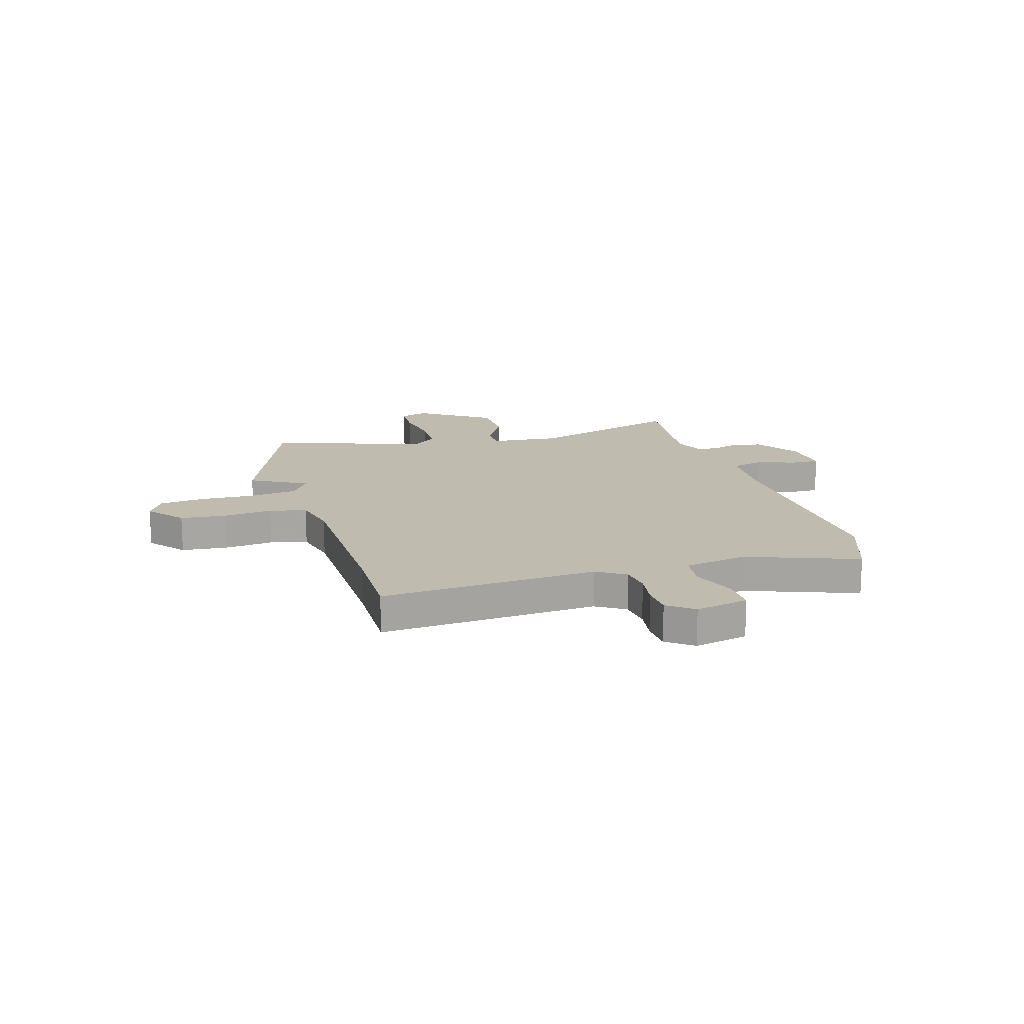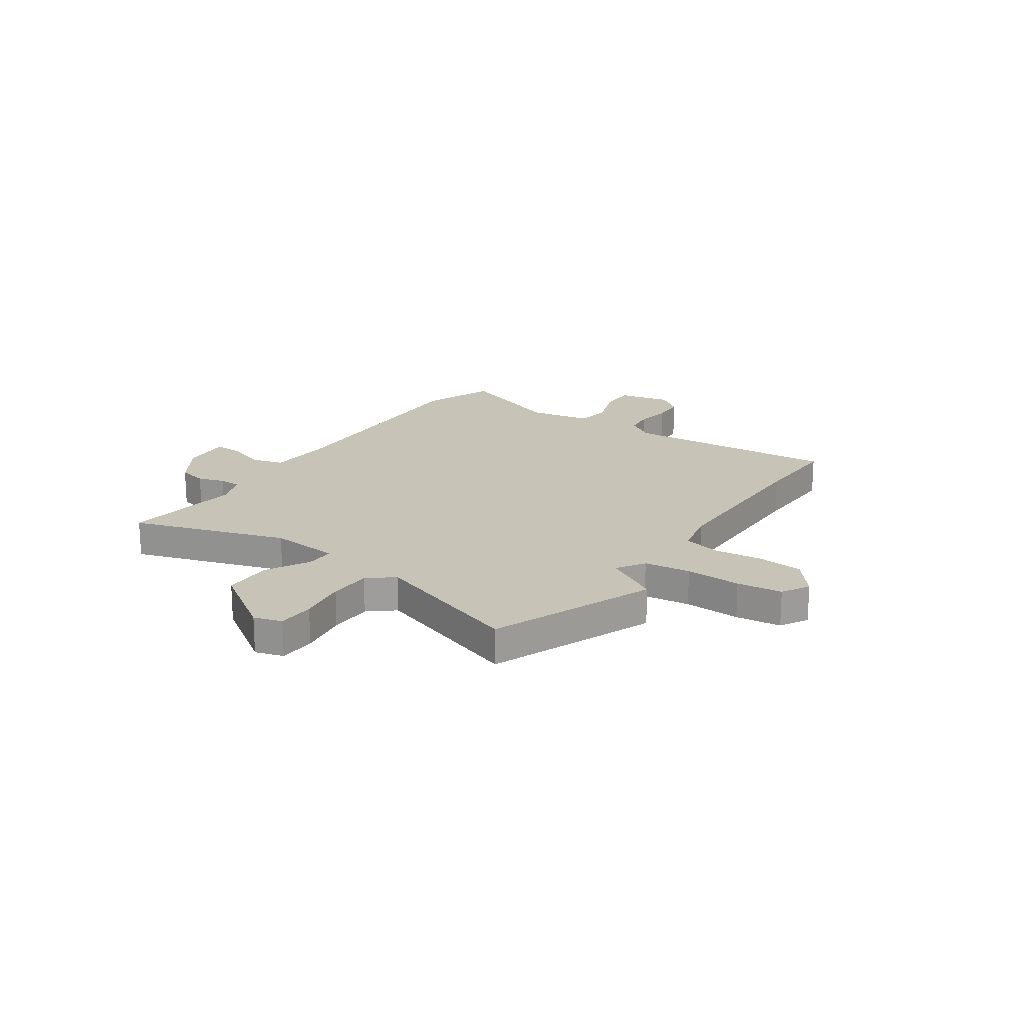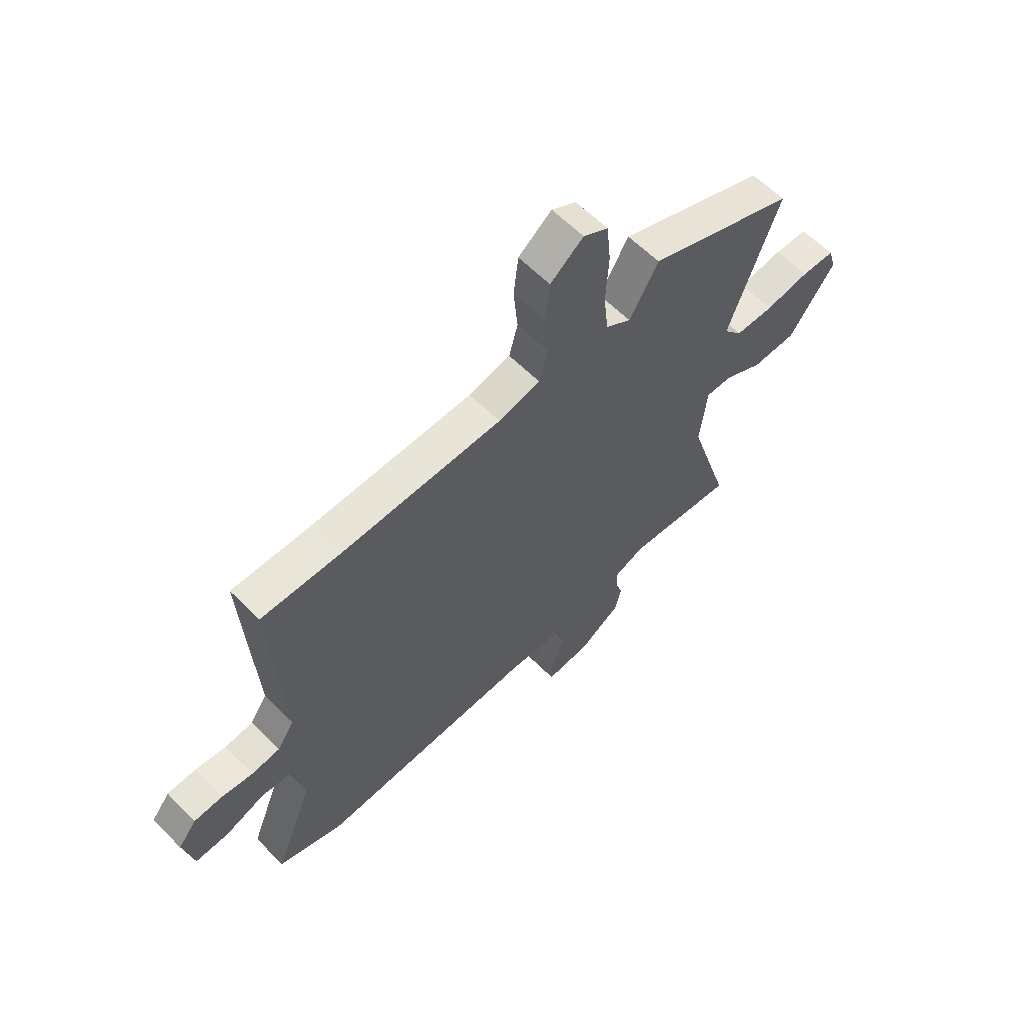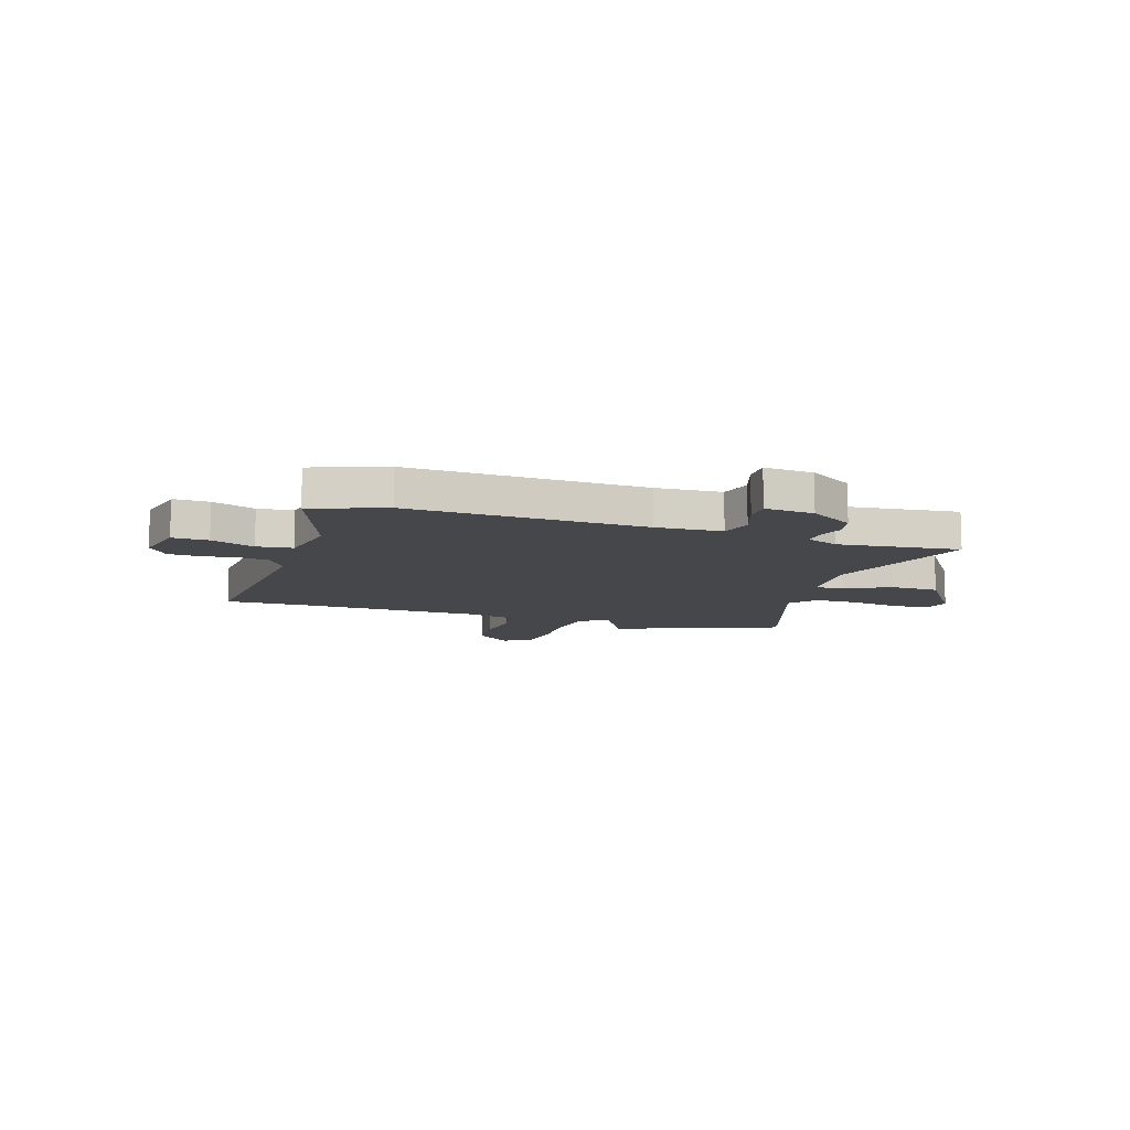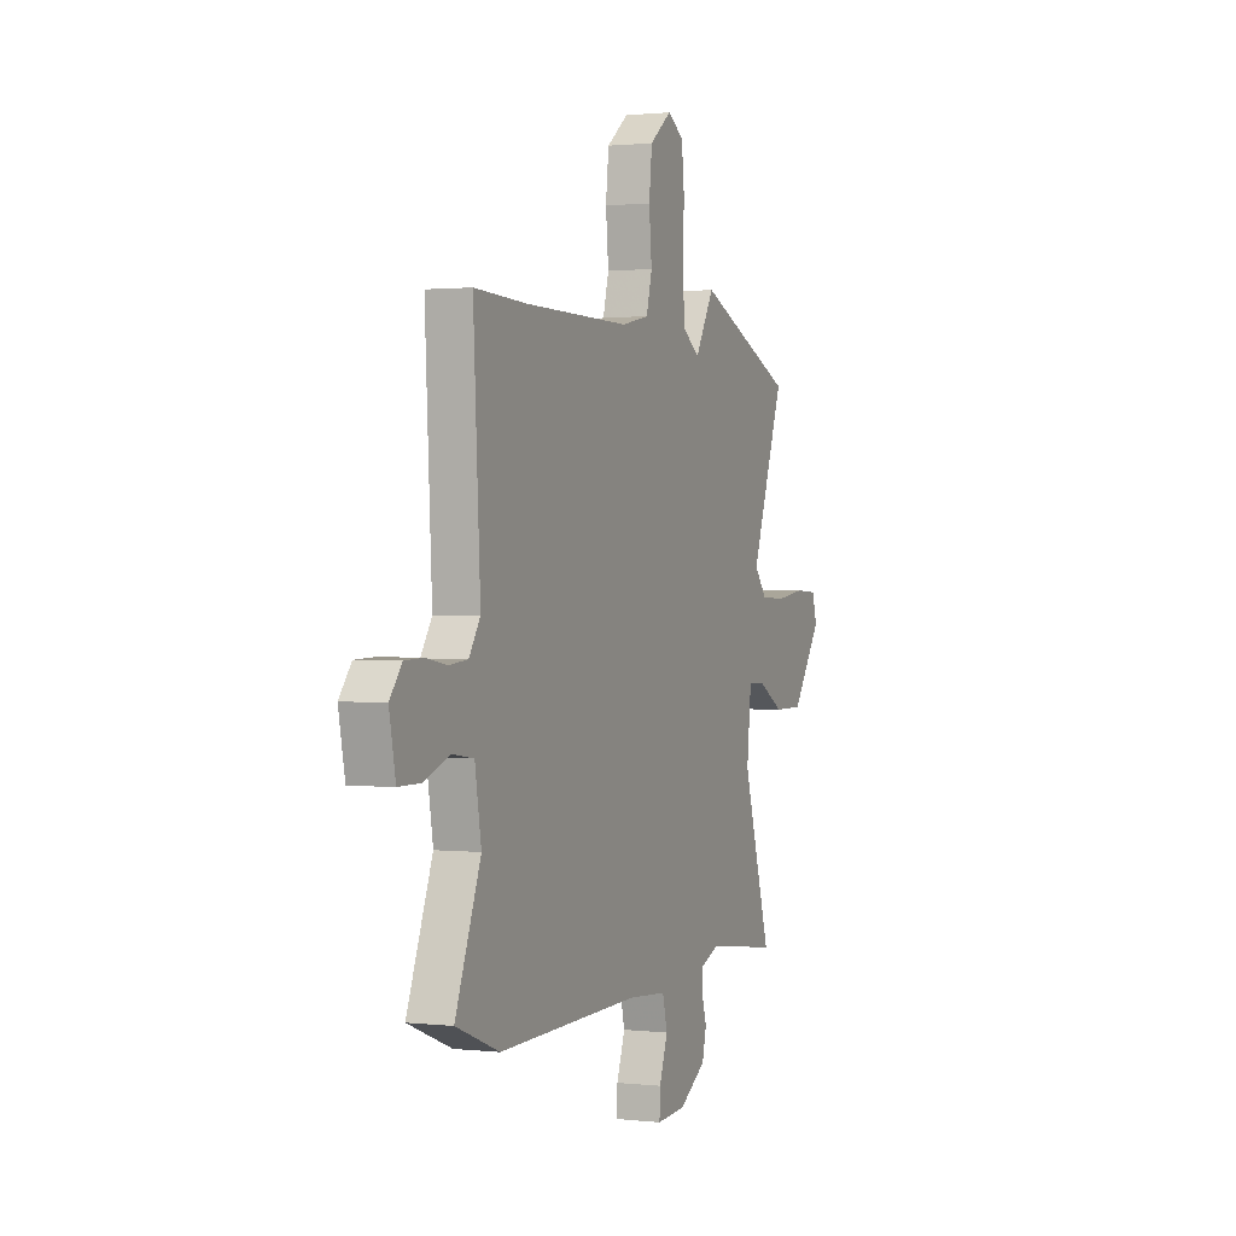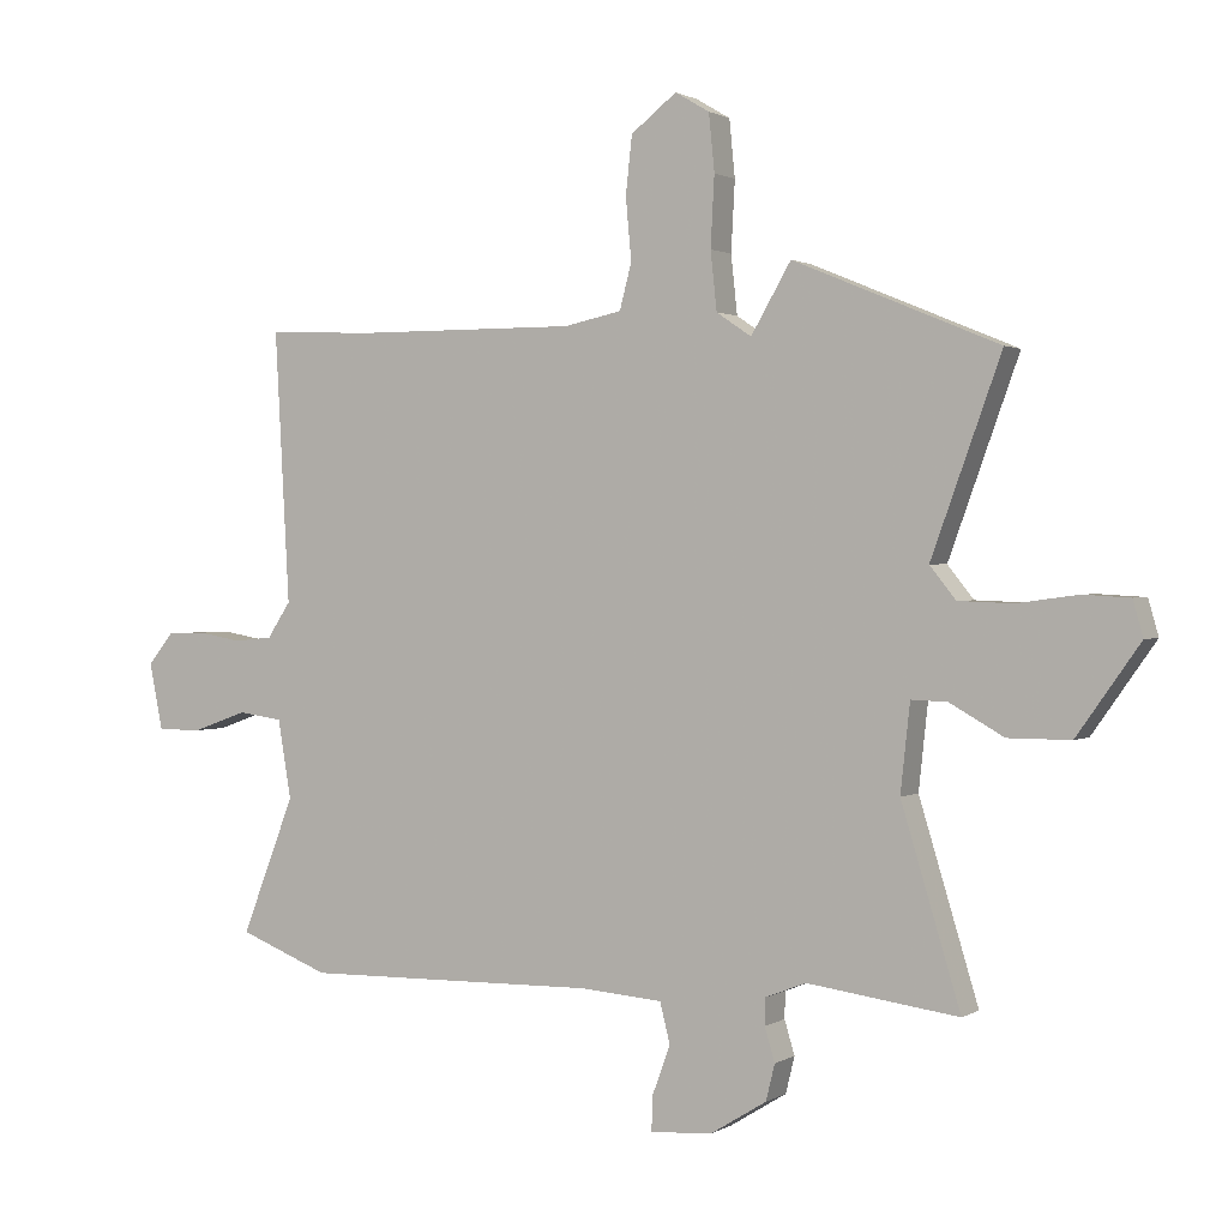
<metadata>
{"format":"obj","ext":"obj","renderer":"f3d","projection":"perspective","resolution":1024,"background":"white","views":[{"elev":15.9,"azim":72.4,"up":"+Y"},{"elev":19.7,"azim":-56.5,"up":"+Y"},{"elev":61.0,"azim":135.5,"up":"+Z"},{"elev":-10.6,"azim":160.7,"up":"+Y"},{"elev":1.1,"azim":112.2,"up":"+Z"},{"elev":1.2,"azim":-152.4,"up":"+Z"}]}
</metadata>
<code>
v -0.58 0.07 -0.496
v -0.487 0.07 -0.19
v -0.502 0.07 -0.052
v -0.559 0.07 -0.054
v -0.644 0.07 -0.102
v -0.742 0.07 -0.102
v -0.841 0.07 0.038
v -0.825 0.07 0.094
v -0.752 0.07 0.098
v -0.656 0.07 0.085
v -0.571 0.07 0.088
v -0.53 0.07 0.139
v -0.64 0.07 0.442
v -0.317 0.07 0.576
v -0.254 0.07 0.468
v -0.199 0.07 0.505
v -0.189 0.07 0.597
v -0.195 0.07 0.707
v -0.186 0.07 0.797
v -0.132 0.07 0.829
v -0.06 0.07 0.773
v -0.05 0.07 0.682
v -0.059 0.07 0.585
v -0.04 0.07 0.513
v 0.051 0.07 0.494
v 0.399 0.07 0.496
v 0.572 0.07 0.503
v 0.549 0.07 0.077
v 0.586 0.07 0.021
v 0.647 0.07 0.015
v 0.715 0.07 0.027
v 0.777 0.07 0.025
v 0.817 0.07 -0.025
v 0.796 0.07 -0.13
v 0.725 0.07 -0.13
v 0.638 0.07 -0.099
v 0.568 0.07 -0.109
v 0.547 0.07 -0.233
v 0.631 0.07 -0.449
v 0.488 0.07 -0.505
v 0.022 0.07 -0.497
v -0.107 0.07 -0.507
v -0.123 0.07 -0.57
v -0.095 0.07 -0.647
v -0.093 0.07 -0.702
v -0.19 0.07 -0.696
v -0.279 0.07 -0.641
v -0.293 0.07 -0.584
v -0.277 0.07 -0.531
v -0.278 0.07 -0.489
v -0.342 0.07 -0.464
v -0.58 0 -0.496
v -0.487 0 -0.19
v -0.502 0 -0.052
v -0.559 0 -0.054
v -0.644 0 -0.102
v -0.742 0 -0.102
v -0.841 0 0.038
v -0.825 0 0.094
v -0.752 0 0.098
v -0.656 0 0.085
v -0.571 0 0.088
v -0.53 0 0.139
v -0.64 0 0.442
v -0.317 0 0.576
v -0.254 0 0.468
v -0.199 0 0.505
v -0.189 0 0.597
v -0.195 0 0.707
v -0.186 0 0.797
v -0.132 0 0.829
v -0.06 0 0.773
v -0.05 0 0.682
v -0.059 0 0.585
v -0.04 0 0.513
v 0.051 0 0.494
v 0.399 0 0.496
v 0.572 0 0.503
v 0.549 0 0.077
v 0.586 0 0.021
v 0.647 0 0.015
v 0.715 0 0.027
v 0.777 0 0.025
v 0.817 0 -0.025
v 0.796 0 -0.13
v 0.725 0 -0.13
v 0.638 0 -0.099
v 0.568 0 -0.109
v 0.547 0 -0.233
v 0.631 0 -0.449
v 0.488 0 -0.505
v 0.022 0 -0.497
v -0.107 0 -0.507
v -0.123 0 -0.57
v -0.095 0 -0.647
v -0.093 0 -0.702
v -0.19 0 -0.696
v -0.279 0 -0.641
v -0.293 0 -0.584
v -0.277 0 -0.531
v -0.278 0 -0.489
v -0.342 0 -0.464
f 46 47 48 49
f 46 49 50
f 43 44 45 46
f 42 43 46 50
f 41 42 50 51
f 38 39 40 41
f 37 38 41 51
f 33 34 35 36
f 33 36 37
f 30 31 32 33
f 29 30 33 37
f 28 29 37 51
f 26 27 28 51
f 20 21 22 23
f 20 23 24
f 17 18 19 20
f 16 17 20 24
f 15 16 24 25
f 12 13 14 15
f 11 12 15 25
f 7 8 9 10
f 7 10 11
f 4 5 6 7
f 3 4 7 11
f 26 51 1 2
f 3 11 25 26
f 2 3 26
f 100 99 98 97
f 101 100 97
f 97 96 95 94
f 101 97 94 93
f 102 101 93 92
f 92 91 90 89
f 102 92 89 88
f 87 86 85 84
f 88 87 84
f 84 83 82 81
f 88 84 81 80
f 102 88 80 79
f 102 79 78 77
f 74 73 72 71
f 75 74 71
f 71 70 69 68
f 75 71 68 67
f 76 75 67 66
f 66 65 64 63
f 76 66 63 62
f 61 60 59 58
f 62 61 58
f 58 57 56 55
f 62 58 55 54
f 53 52 102 77
f 77 76 62 54
f 77 54 53
f 1 52 53 2
f 2 53 54 3
f 3 54 55 4
f 4 55 56 5
f 5 56 57 6
f 6 57 58 7
f 7 58 59 8
f 8 59 60 9
f 9 60 61 10
f 10 61 62 11
f 11 62 63 12
f 12 63 64 13
f 13 64 65 14
f 14 65 66 15
f 15 66 67 16
f 16 67 68 17
f 17 68 69 18
f 18 69 70 19
f 19 70 71 20
f 20 71 72 21
f 21 72 73 22
f 22 73 74 23
f 23 74 75 24
f 24 75 76 25
f 25 76 77 26
f 26 77 78 27
f 27 78 79 28
f 28 79 80 29
f 29 80 81 30
f 30 81 82 31
f 31 82 83 32
f 32 83 84 33
f 33 84 85 34
f 34 85 86 35
f 35 86 87 36
f 36 87 88 37
f 37 88 89 38
f 38 89 90 39
f 39 90 91 40
f 40 91 92 41
f 41 92 93 42
f 42 93 94 43
f 43 94 95 44
f 44 95 96 45
f 45 96 97 46
f 46 97 98 47
f 47 98 99 48
f 48 99 100 49
f 49 100 101 50
f 50 101 102 51
f 51 102 52 1

</code>
